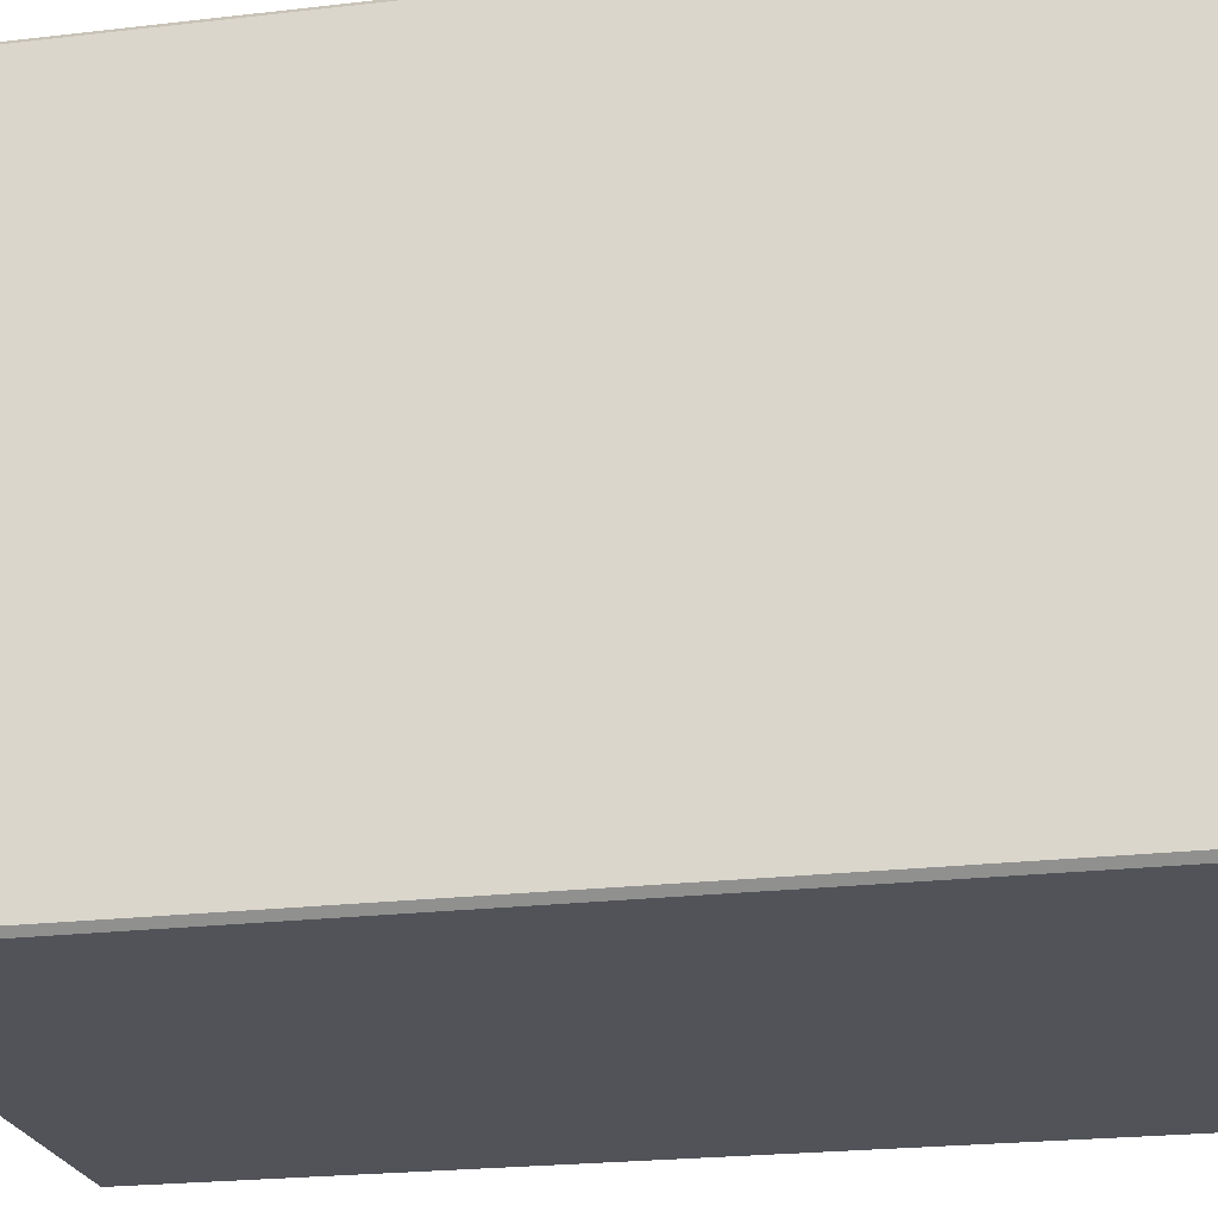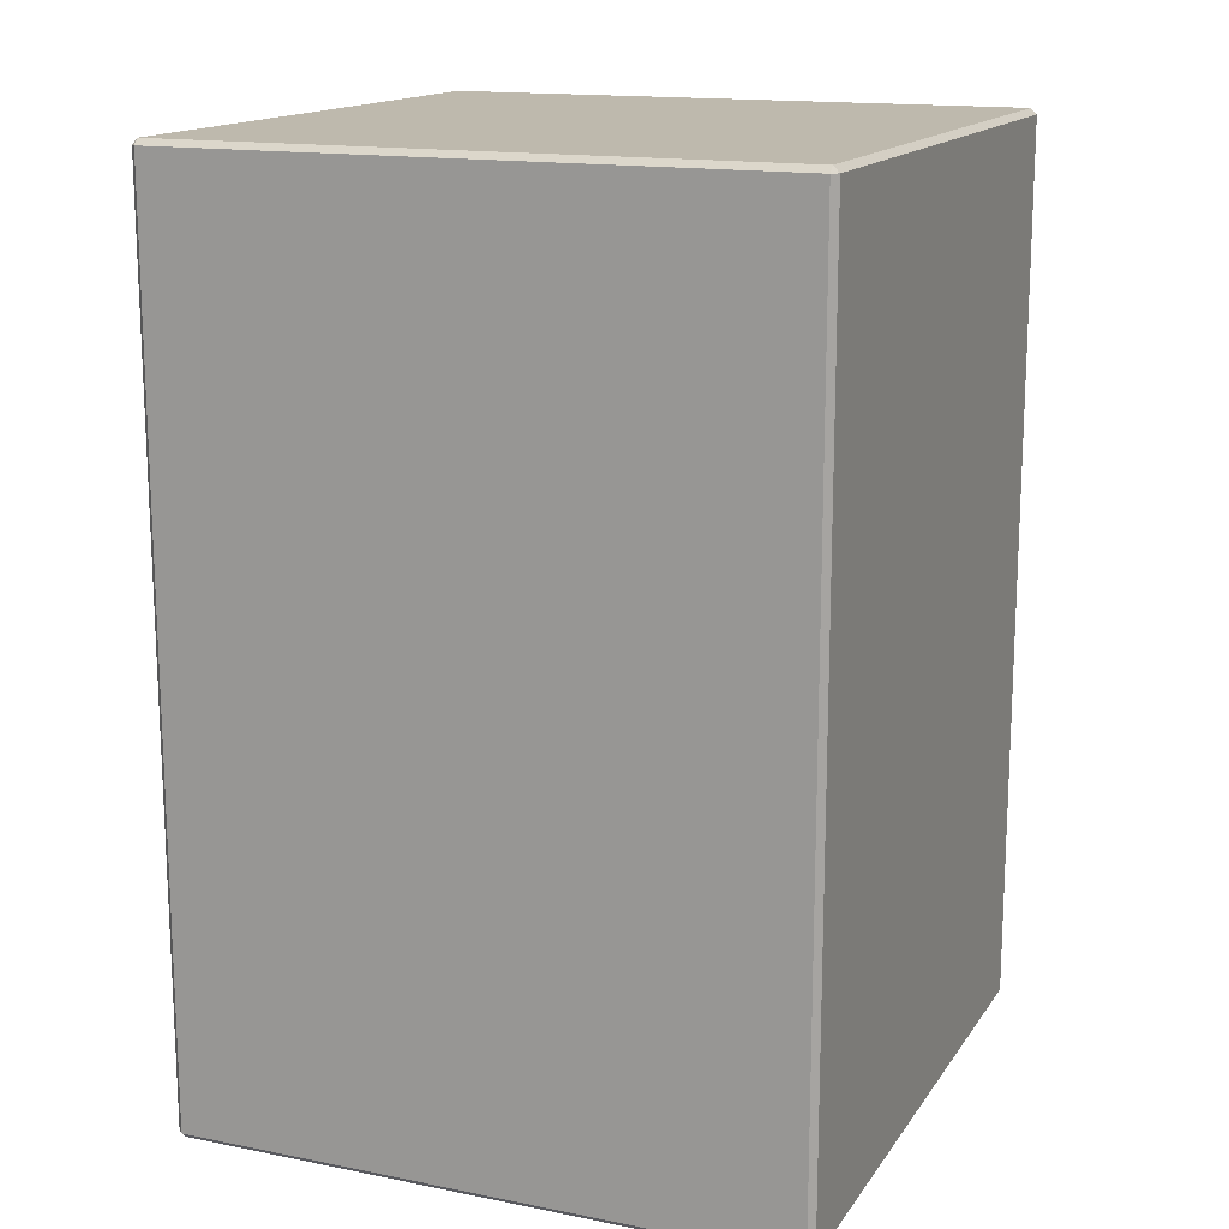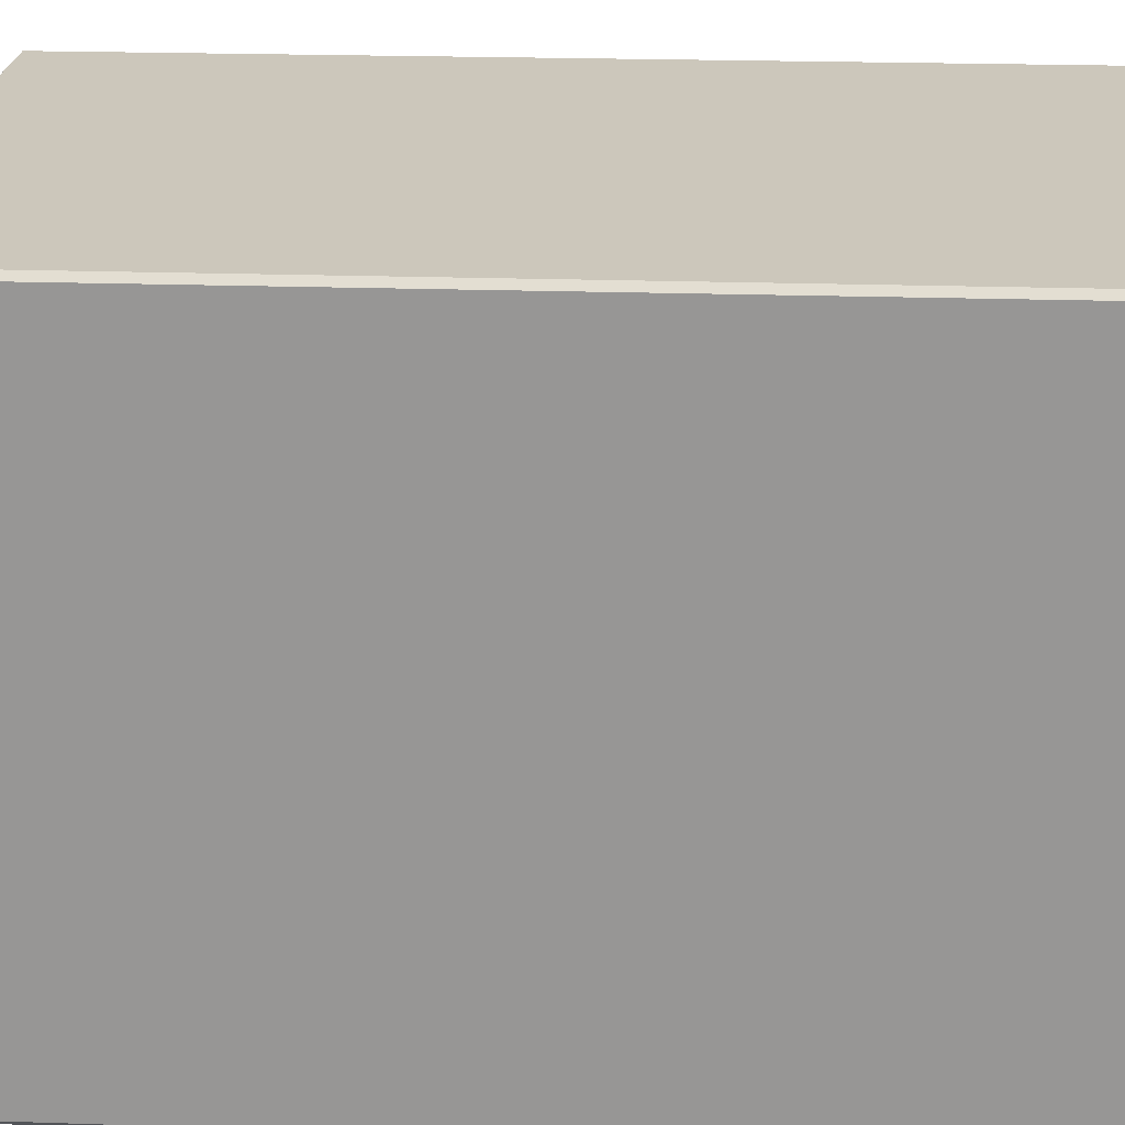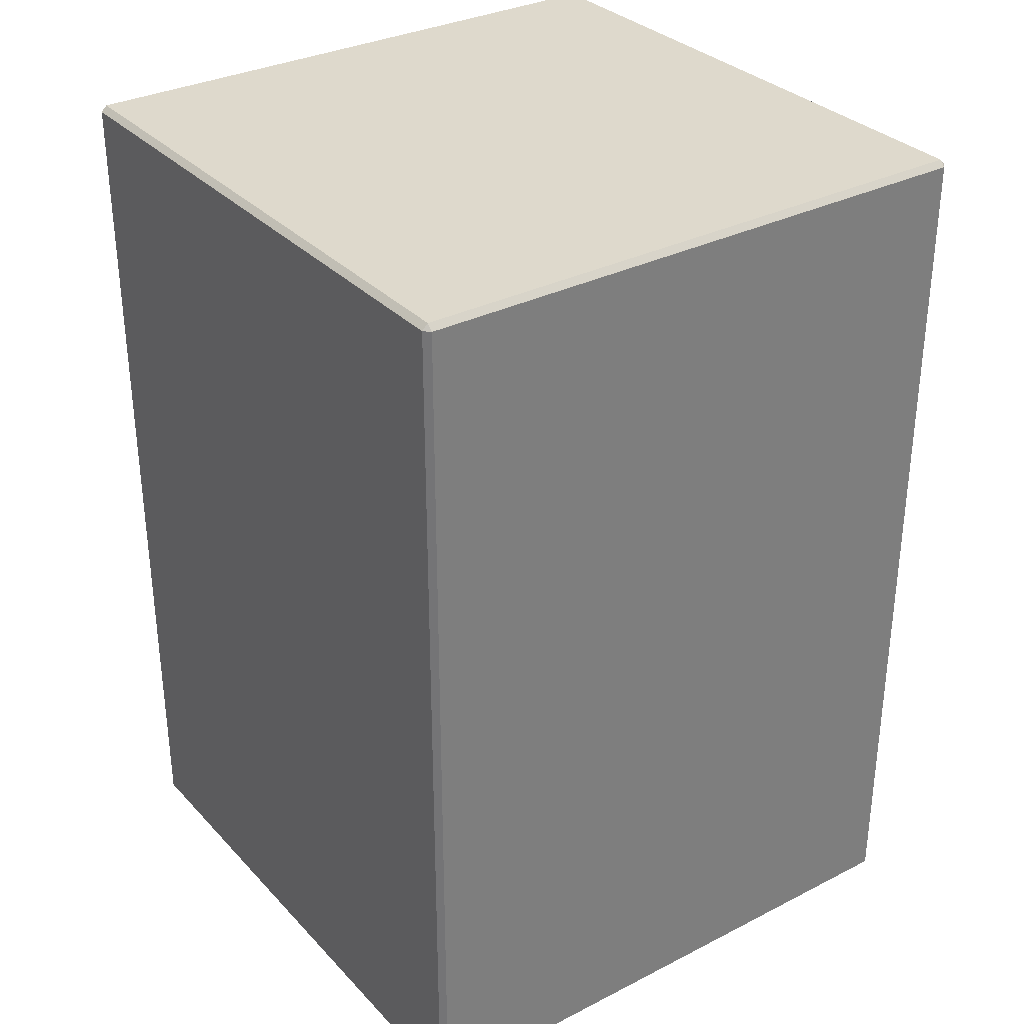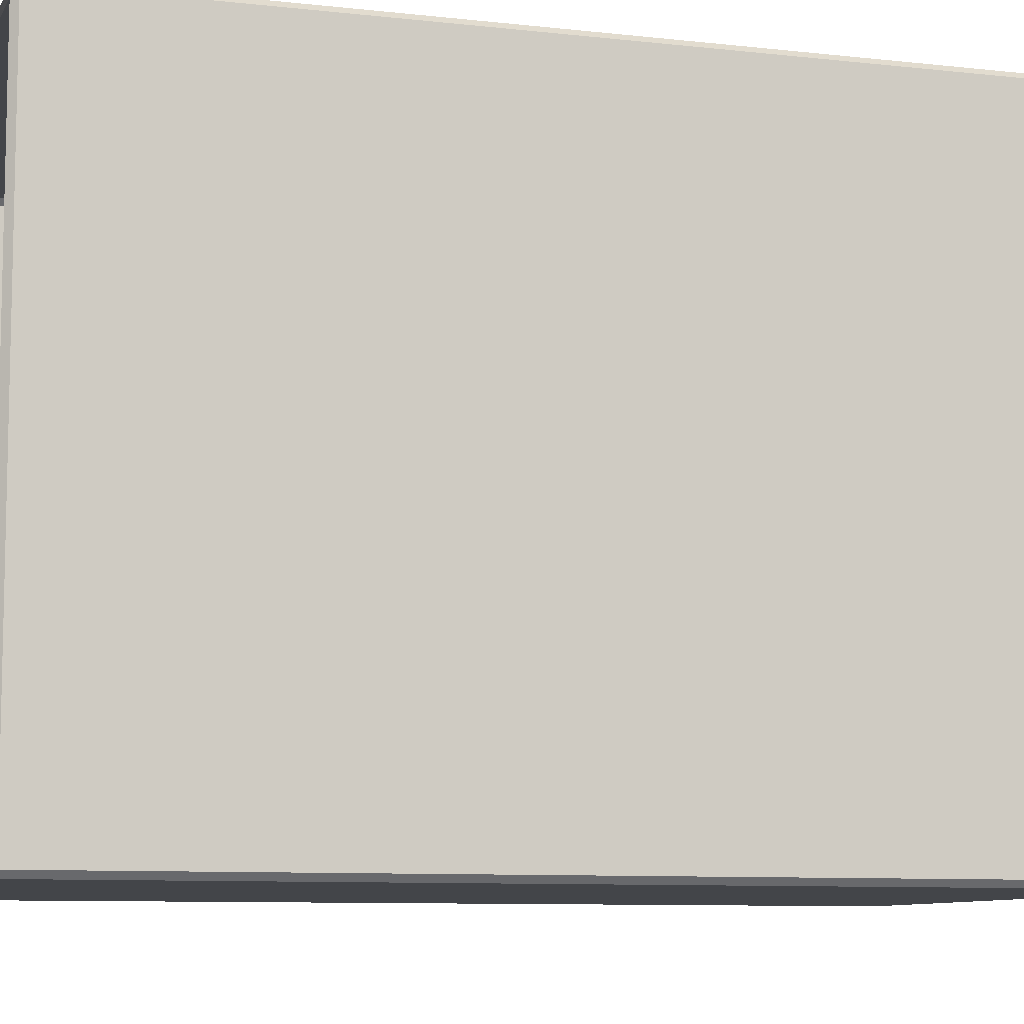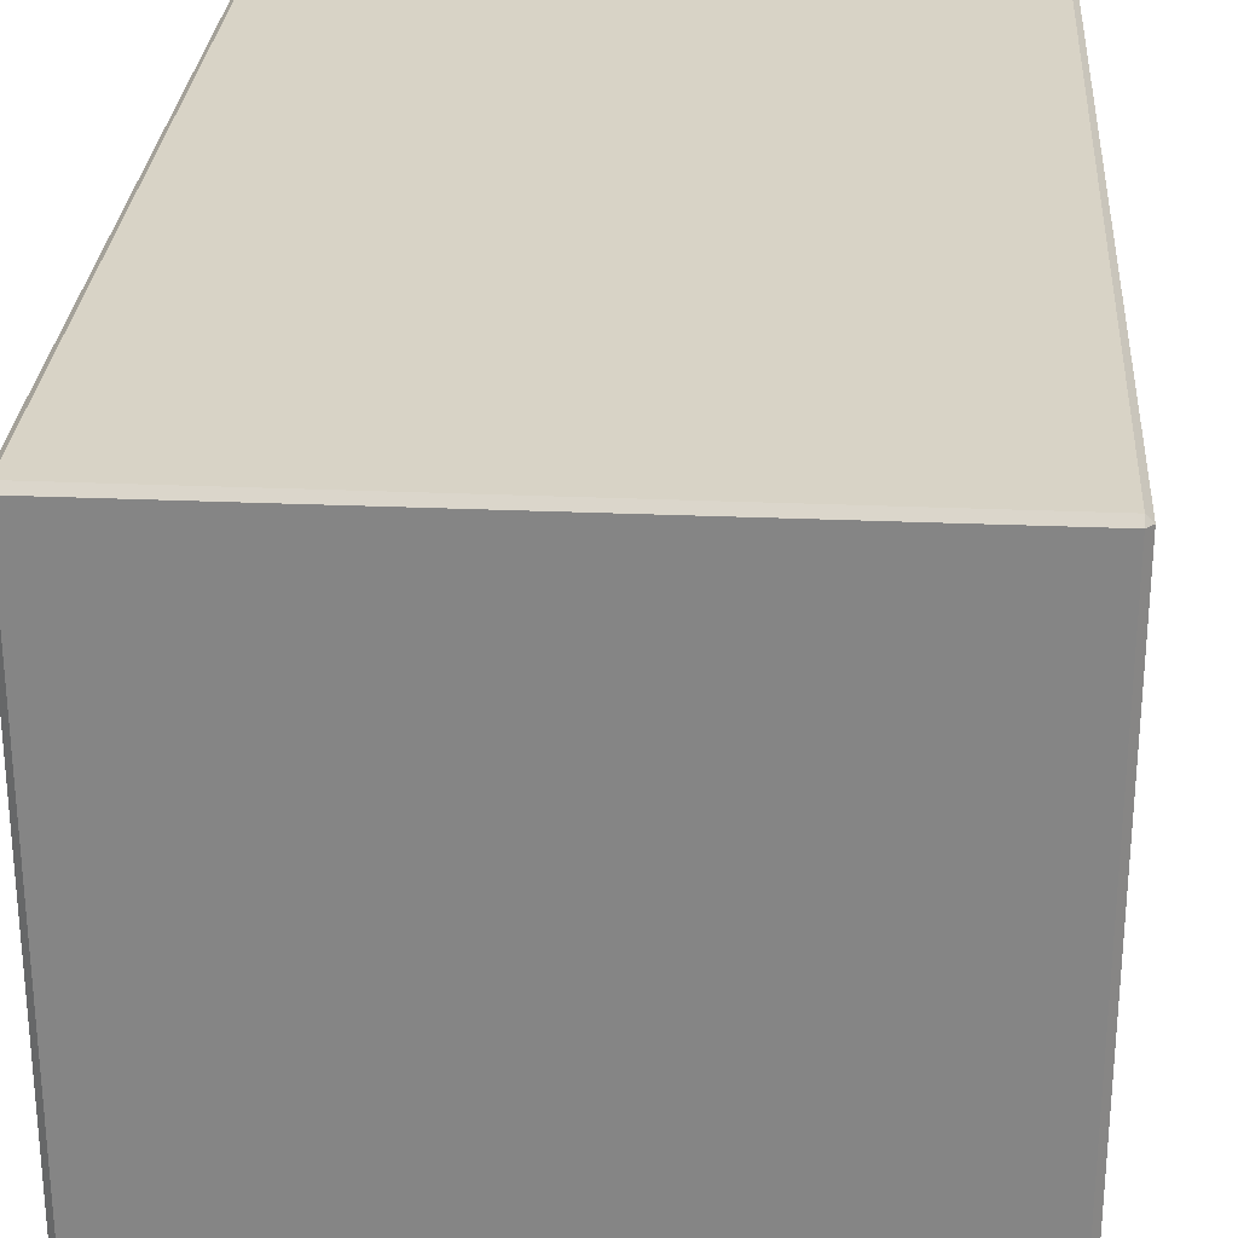
<metadata>
{"format":"obj","ext":"obj","renderer":"f3d","projection":"perspective","resolution":1024,"background":"white","views":[{"elev":-22.6,"azim":-78.6,"up":"+Y"},{"elev":15.3,"azim":-67.3,"up":"+Z"},{"elev":21.6,"azim":93.4,"up":"+Y"},{"elev":32.2,"azim":144.6,"up":"+Z"},{"elev":-8.7,"azim":-107.2,"up":"+Y"},{"elev":27.8,"azim":3.8,"up":"+Y"}]}
</metadata>
<code>
o SM_Nachttisch
v -0.153 -0.153 -0.23
v -0.153 -0.156 -0.227
v -0.156 -0.153 -0.227
v -0.153 -0.153 0.23
v -0.156 -0.153 0.227
v -0.153 -0.156 0.227
v 0.153 -0.156 0.227
v 0.156 -0.153 0.227
v 0.153 -0.153 0.23
v 0.156 -0.153 -0.227
v 0.153 -0.156 -0.227
v 0.153 -0.153 -0.23
v 0.156 0.153 0.227
v 0.153 0.156 0.227
v 0.153 0.153 0.23
v 0.153 0.156 -0.227
v 0.156 0.153 -0.227
v 0.153 0.153 -0.23
v -0.153 0.156 0.227
v -0.156 0.153 0.227
v -0.153 0.153 0.23
v -0.156 0.153 -0.227
v -0.153 0.156 -0.227
v -0.153 0.153 -0.23
v -0.153 0.153 0.23
v 0.153 -0.153 0.23
v 0.153 0.153 0.23
v -0.153 -0.153 0.23
v -0.153 -0.156 0.227
v 0.153 -0.156 -0.227
v 0.153 -0.156 0.227
v -0.153 -0.156 -0.227
v 0.156 -0.153 0.227
v 0.156 0.153 -0.227
v 0.156 0.153 0.227
v 0.156 -0.153 -0.227
v 0.153 0.156 0.227
v -0.153 0.156 -0.227
v -0.153 0.156 0.227
v 0.153 0.156 -0.227
v -0.156 0.153 0.227
v -0.156 -0.153 -0.227
v -0.156 -0.153 0.227
v -0.156 0.153 -0.227
v -0.156 -0.153 -0.227
v -0.153 0.153 -0.23
v -0.153 -0.153 -0.23
v -0.156 0.153 -0.227
v -0.153 0.156 -0.227
v 0.153 0.153 -0.23
v -0.153 0.153 -0.23
v 0.153 0.156 -0.227
v 0.156 0.153 -0.227
v 0.156 -0.153 -0.227
v 0.153 -0.153 -0.23
v 0.153 0.153 -0.23
v 0.153 -0.156 -0.227
v -0.153 -0.156 -0.227
v -0.153 -0.153 -0.23
v 0.153 -0.153 -0.23
v -0.153 -0.156 0.227
v 0.153 -0.153 0.23
v -0.153 -0.153 0.23
v 0.153 -0.156 0.227
v 0.156 -0.153 0.227
v 0.156 0.153 0.227
v 0.153 0.153 0.23
v 0.153 -0.153 0.23
v 0.153 0.156 0.227
v -0.153 0.156 0.227
v -0.153 0.153 0.23
v 0.153 0.153 0.23
v -0.156 0.153 0.227
v -0.153 -0.153 0.23
v -0.153 0.153 0.23
v -0.156 -0.153 0.227
v 0.156 -0.153 -0.227
v 0.156 -0.153 0.227
v 0.153 -0.156 0.227
v 0.153 -0.156 -0.227
v -0.156 -0.153 0.227
v -0.153 -0.156 -0.227
v -0.153 -0.156 0.227
v -0.156 -0.153 -0.227
v 0.153 0.156 -0.227
v 0.153 0.156 0.227
v 0.156 0.153 0.227
v 0.156 0.153 -0.227
v -0.156 0.153 -0.227
v -0.156 0.153 0.227
v -0.153 0.156 0.227
v -0.153 0.156 -0.227
f 1 2 3
f 4 5 6
f 7 8 9
f 10 11 12
f 13 14 15
f 16 17 18
f 19 20 21
f 22 23 24
f 25 26 27
f 26 25 28
f 29 30 31
f 30 29 32
f 33 34 35
f 34 33 36
f 37 38 39
f 38 37 40
f 41 42 43
f 42 41 44
f 45 46 47
f 46 45 48
f 49 50 51
f 50 49 52
f 53 54 55
f 55 56 53
f 57 58 59
f 57 59 60
f 61 62 63
f 62 61 64
f 65 66 67
f 67 68 65
f 69 70 71
f 69 71 72
f 73 74 75
f 74 73 76
f 77 78 79
f 79 80 77
f 81 82 83
f 82 81 84
f 85 86 87
f 87 88 85
f 89 90 91
f 91 92 89

</code>
